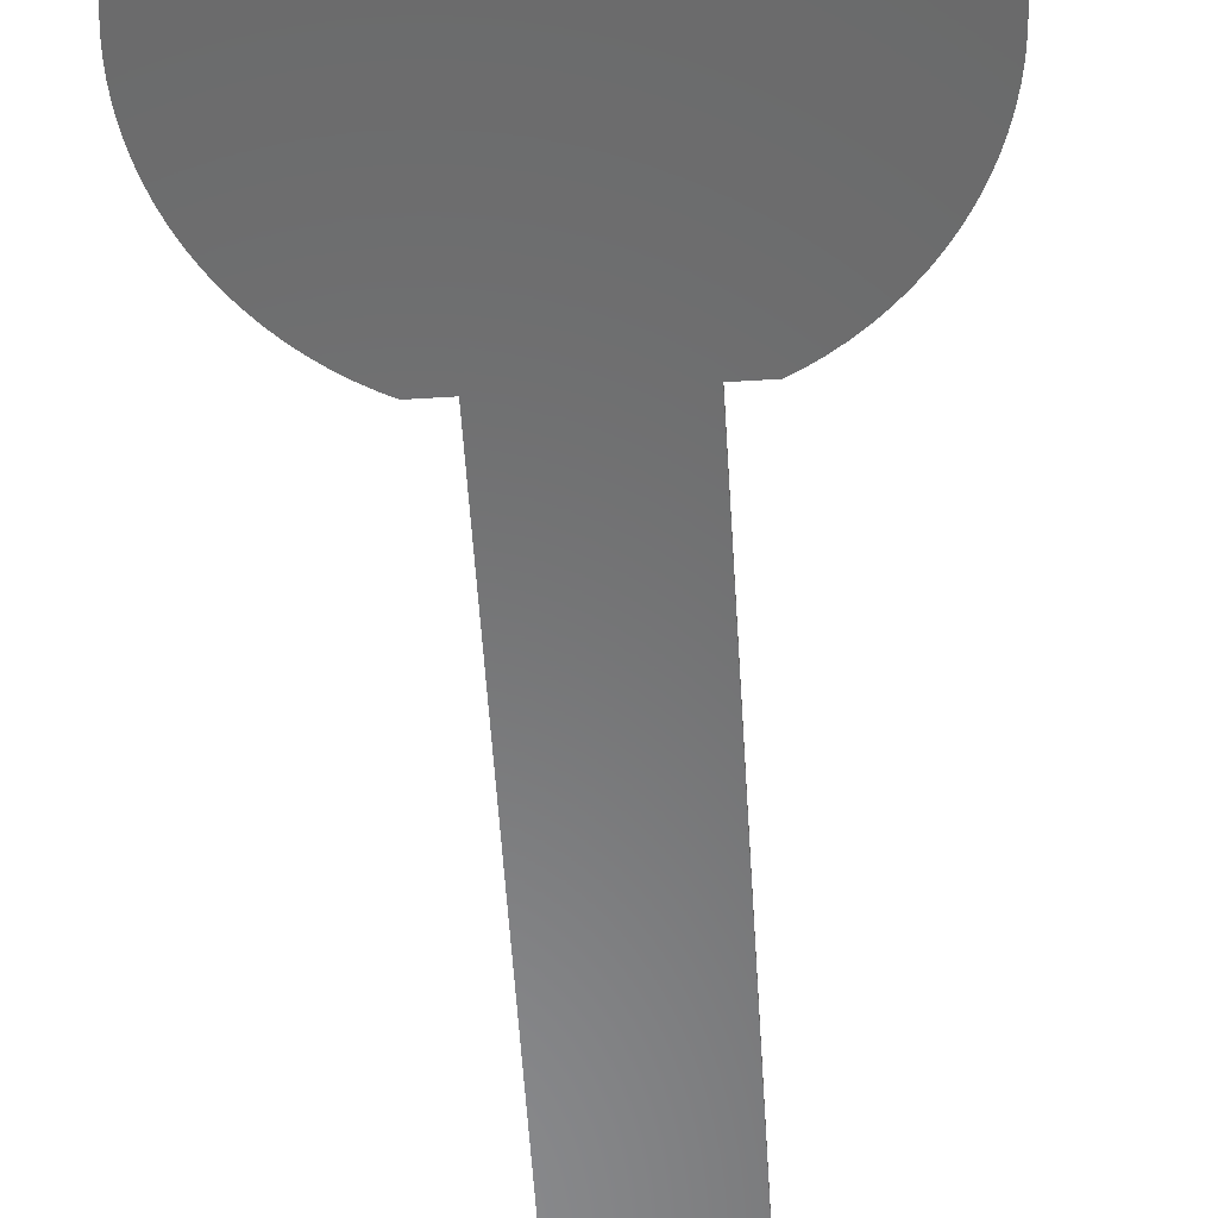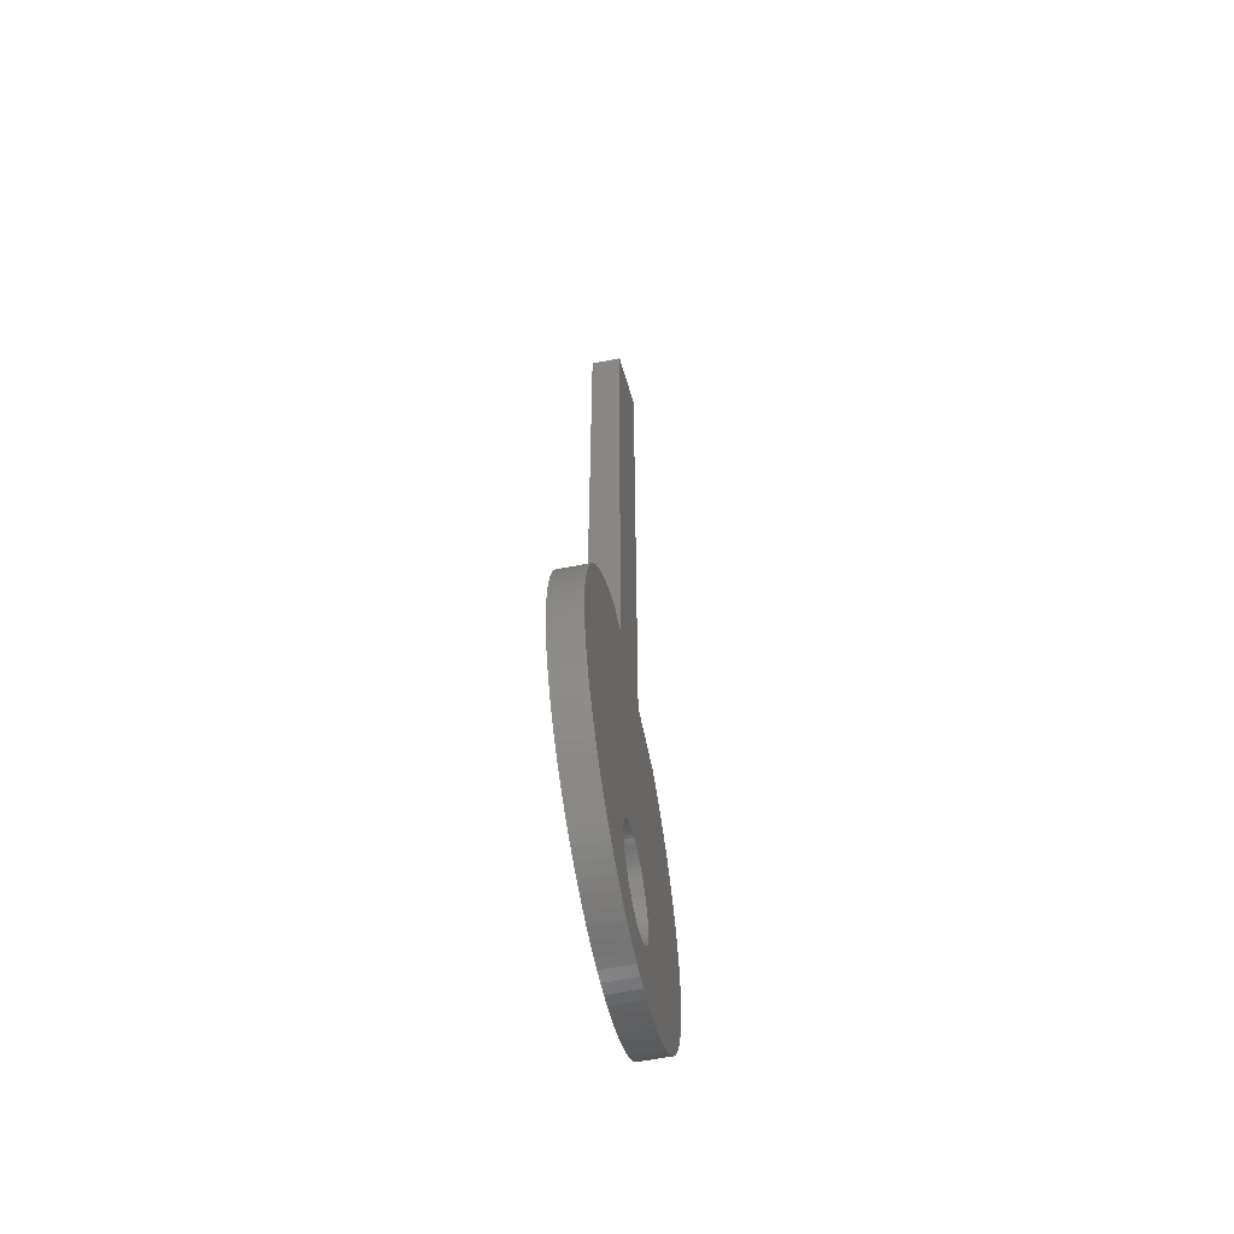
<metadata>
{"format":"stl","ext":"stl","renderer":"f3d","projection":"perspective","resolution":1024,"background":"white","views":[{"elev":-56.3,"azim":3.6,"up":"+Z"},{"elev":-59.8,"azim":-78.6,"up":"+Y"}]}
</metadata>
<code>
# stl→obj: 397 verts, 802 faces
v -3 36.99 0.0005357
v -3 36.99 1.5
v -3 36.99 0
v 3 36.99 -1.332e-15
v 3 36.99 0
v 1 36.99 1.5
v 1 36.99 1
v 3 36.99 1
v 3 40.99 1
v 1.284 40.99 -9.513e-16
v 1.284 40.99 1
v 3 40.99 -1.332e-15
v 1 40.79 1
v 1 40.79 1.5
v -3 37.99 0
v -3 37 1.5
v -3 37.99 1.5
v -3 9 0
v -4.353 9 1.5
v -3 9 1.5
v -4.353 9 0
v 4.353 9 1.5
v 1 9 1.5
v 3 9 1
v 4.353 9 0
v 3 9 0
v 1 9 1
v 1.822 -3.289 0
v 10 0 0
v 9.98 -0.6279 0
v 1.926 -3.406 0
v 9.921 -1.253 0
v 9.98 0.6279 0
v 2.023 -3.531 0
v 9.823 -1.874 0
v 1.711 -3.178 0
v 2.111 -3.66 0
v 9.686 -2.487 0
v 9.921 1.253 0
v 9.511 -3.09 0
v 2.191 -3.796 0
v 9.298 -3.681 0
v 1.594 -3.074 0
v 2.262 -3.936 0
v 9.048 -4.258 0
v 9.823 1.874 0
v 2.324 -4.08 0
v 8.763 -4.818 0
v 9.686 2.487 0
v 2.378 -4.227 0
v 8.443 -5.358 0
v 2.456 -4.532 0
v 8.09 -5.878 0
v 1.469 -2.977 0
v 2.48 -4.687 0
v 7.705 -6.374 0
v 2.495 -4.843 0
v 7.29 -6.845 0
v 9.511 3.09 0
v 2.5 -5 0
v 6.845 -7.29 0
v 2.48 -5.313 0
v 6.374 -7.705 0
v 2.456 -5.468 0
v 5.878 -8.09 0
v 1.34 -2.889 0
v 2.378 -5.773 0
v 5.358 -8.443 0
v 2.262 -6.064 0
v 4.818 -8.763 0
v 9.298 3.681 0
v 2.111 -6.34 0
v 4.258 -9.048 0
v 1.926 -6.594 0
v 3.681 -9.298 0
v 1.711 -6.822 0
v 3.09 -9.511 0
v 2.495 -5.157 0
v 1.469 -7.023 0
v 2.487 -9.686 0
v 2.421 -5.622 0
v 2.324 -5.92 0
v 2.191 -6.204 0
v 2.023 -6.469 0
v 1.204 -7.191 0
v 1.874 -9.823 0
v 1.822 -6.711 0
v 1.594 -6.926 0
v 1.34 -7.111 0
v 0.9203 -7.324 0
v 1.253 -9.921 0
v 1.064 -7.262 0
v 0.7725 -7.378 0
v 0.6217 -7.421 0
v 0.6279 -9.98 0
v 0.4684 -7.456 0
v 0.3133 -7.48 0
v 0.157 -7.495 0
v 0 -10 0
v 0 -7.5 0
v -0.157 -7.495 0
v -0.6279 -9.98 0
v -0.3133 -7.48 0
v -0.4684 -7.456 0
v -0.6217 -7.421 0
v -1.253 -9.921 0
v -0.7725 -7.378 0
v -0.9203 -7.324 0
v -1.874 -9.823 0
v -1.064 -7.262 0
v -1.204 -7.191 0
v -2.487 -9.686 0
v -1.34 -7.111 0
v -1.469 -7.023 0
v -3.09 -9.511 0
v -1.594 -6.926 0
v -1.711 -6.822 0
v -3.681 -9.298 0
v -1.822 -6.711 0
v -1.926 -6.594 0
v -4.258 -9.048 0
v -2.023 -6.469 0
v -2.111 -6.34 0
v -4.818 -8.763 0
v -2.191 -6.204 0
v -2.262 -6.064 0
v -5.358 -8.443 0
v -2.324 -5.92 0
v -2.378 -5.773 0
v -5.878 -8.09 0
v -2.421 -5.622 0
v -2.456 -5.468 0
v -6.374 -7.705 0
v -2.48 -5.313 0
v -6.845 -7.29 0
v -4.818 8.763 0
v -2.495 -5.157 0
v -5.358 8.443 0
v -2.5 -5 0
v -5.878 8.09 0
v -7.29 -6.845 0
v -6.374 7.705 0
v -7.705 -6.374 0
v -6.845 7.29 0
v -8.09 -5.878 0
v -7.29 6.845 0
v -8.443 -5.358 0
v -8.763 -4.818 0
v -7.705 6.374 0
v -9.048 -4.258 0
v -8.09 5.878 0
v -9.298 -3.681 0
v -8.443 5.358 0
v -9.511 -3.09 0
v -8.763 4.818 0
v -9.686 -2.487 0
v -9.048 4.258 0
v -9.823 -1.874 0
v -9.298 3.681 0
v -9.921 -1.253 0
v -9.511 3.09 0
v -9.98 -0.6279 0
v -9.686 2.487 0
v -9.823 1.874 0
v -9.921 1.253 0
v -10 0 0
v -9.98 0.6279 0
v 2.421 -4.378 0
v 9.048 4.258 0
v 1.204 -2.809 0
v 8.763 4.818 0
v 8.443 5.358 0
v 1.064 -2.738 0
v 8.09 5.878 0
v 7.705 6.374 0
v 0.9203 -2.676 0
v 7.29 6.845 0
v 6.845 7.29 0
v 0.7725 -2.622 0
v 6.374 7.705 0
v 5.878 8.09 0
v 5.358 8.443 0
v 4.818 8.763 0
v 0.6217 -2.579 0
v 0.4684 -2.544 0
v 0.3133 -2.52 0
v 0.157 -2.505 0
v 0 -2.5 0
v -0.157 -2.505 0
v -0.3133 -2.52 0
v -0.4684 -2.544 0
v -0.6217 -2.579 0
v -0.7725 -2.622 0
v -0.9203 -2.676 0
v -1.064 -2.738 0
v -1.204 -2.809 0
v -1.34 -2.889 0
v -1.469 -2.977 0
v -1.594 -3.074 0
v -1.711 -3.178 0
v -1.822 -3.289 0
v -1.926 -3.406 0
v -2.023 -3.531 0
v -2.111 -3.66 0
v -2.191 -3.796 0
v -2.262 -3.936 0
v -2.324 -4.08 0
v -2.378 -4.227 0
v -2.421 -4.378 0
v -2.456 -4.532 0
v -2.48 -4.687 0
v -2.495 -4.843 0
v 1.822 -3.289 1.5
v 10 0 1.5
v 9.98 0.6279 1.5
v 1.711 -3.178 1.5
v 9.921 1.253 1.5
v 9.98 -0.6279 1.5
v 1.594 -3.074 1.5
v 9.823 1.874 1.5
v 1.926 -3.406 1.5
v 9.686 2.487 1.5
v 9.921 -1.253 1.5
v 1.469 -2.977 1.5
v 9.511 3.09 1.5
v 2.023 -3.531 1.5
v 1.34 -2.889 1.5
v 9.298 3.681 1.5
v 9.823 -1.874 1.5
v 9.048 4.258 1.5
v 2.111 -3.66 1.5
v 1.204 -2.809 1.5
v 8.763 4.818 1.5
v 9.686 -2.487 1.5
v 9.511 -3.09 1.5
v 8.443 5.358 1.5
v 2.191 -3.796 1.5
v 1.064 -2.738 1.5
v 8.09 5.878 1.5
v 9.298 -3.681 1.5
v 7.705 6.374 1.5
v 2.262 -3.936 1.5
v 9.048 -4.258 1.5
v 0.9203 -2.676 1.5
v 7.29 6.845 1.5
v 2.324 -4.08 1.5
v 6.845 7.29 1.5
v 2.378 -4.227 1.5
v 8.763 -4.818 1.5
v 0.7725 -2.622 1.5
v 6.374 7.705 1.5
v 2.421 -4.378 1.5
v 8.443 -5.358 1.5
v 5.878 8.09 1.5
v 2.456 -4.532 1.5
v 0.6217 -2.579 1.5
v 5.358 8.443 1.5
v 2.48 -4.687 1.5
v 8.09 -5.878 1.5
v 4.818 8.763 1.5
v 2.495 -4.843 1.5
v 7.705 -6.374 1.5
v 0.4684 -2.544 1.5
v 2.5 -5 1.5
v 7.29 -6.845 1.5
v 2.495 -5.157 1.5
v 6.845 -7.29 1.5
v 2.456 -5.468 1.5
v 6.374 -7.705 1.5
v 2.48 -5.313 1.5
v 2.421 -5.622 1.5
v 5.878 -8.09 1.5
v 2.378 -5.773 1.5
v 0.3133 -2.52 1.5
v 0.157 -2.505 1.5
v 0 -2.5 1.5
v -0.157 -2.505 1.5
v -0.3133 -2.52 1.5
v -0.4684 -2.544 1.5
v -0.6217 -2.579 1.5
v -0.7725 -2.622 1.5
v -6.845 7.29 1.5
v -0.9203 -2.676 1.5
v -7.29 6.845 1.5
v -7.705 6.374 1.5
v -1.064 -2.738 1.5
v -8.09 5.878 1.5
v -8.443 5.358 1.5
v -1.204 -2.809 1.5
v -8.763 4.818 1.5
v -9.048 4.258 1.5
v -1.34 -2.889 1.5
v -1.711 -3.178 1.5
v -9.98 0.6279 1.5
v -1.822 -3.289 1.5
v -9.921 1.253 1.5
v -1.594 -3.074 1.5
v -9.823 1.874 1.5
v -9.686 2.487 1.5
v -1.469 -2.977 1.5
v -9.511 3.09 1.5
v -9.298 3.681 1.5
v 5.358 -8.443 1.5
v 2.324 -5.92 1.5
v 2.262 -6.064 1.5
v 4.818 -8.763 1.5
v 2.191 -6.204 1.5
v 2.111 -6.34 1.5
v 4.258 -9.048 1.5
v 2.023 -6.469 1.5
v 1.926 -6.594 1.5
v 3.681 -9.298 1.5
v 1.822 -6.711 1.5
v 1.711 -6.822 1.5
v 3.09 -9.511 1.5
v 1.594 -6.926 1.5
v 1.469 -7.023 1.5
v 2.487 -9.686 1.5
v 1.34 -7.111 1.5
v 1.204 -7.191 1.5
v 1.874 -9.823 1.5
v 1.064 -7.262 1.5
v 0.9203 -7.324 1.5
v 1.253 -9.921 1.5
v 0.7725 -7.378 1.5
v 0.6217 -7.421 1.5
v 0.6279 -9.98 1.5
v 0.4684 -7.456 1.5
v 0.3133 -7.48 1.5
v 0.157 -7.495 1.5
v 0 -10 1.5
v 0 -7.5 1.5
v -0.157 -7.495 1.5
v -0.6279 -9.98 1.5
v -0.3133 -7.48 1.5
v -0.4684 -7.456 1.5
v -0.6217 -7.421 1.5
v -1.253 -9.921 1.5
v -0.7725 -7.378 1.5
v -0.9203 -7.324 1.5
v -1.874 -9.823 1.5
v -1.064 -7.262 1.5
v -1.204 -7.191 1.5
v -2.487 -9.686 1.5
v -1.34 -7.111 1.5
v -1.469 -7.023 1.5
v -3.09 -9.511 1.5
v -1.594 -6.926 1.5
v -1.711 -6.822 1.5
v -3.681 -9.298 1.5
v -1.822 -6.711 1.5
v -1.926 -6.594 1.5
v -4.258 -9.048 1.5
v -2.023 -6.469 1.5
v -2.111 -6.34 1.5
v -4.818 -8.763 1.5
v -2.191 -6.204 1.5
v -2.262 -6.064 1.5
v -5.358 -8.443 1.5
v -2.324 -5.92 1.5
v -2.378 -5.773 1.5
v -5.878 -8.09 1.5
v -2.421 -5.622 1.5
v -2.456 -5.468 1.5
v -6.374 -7.705 1.5
v -2.48 -5.313 1.5
v -6.845 -7.29 1.5
v -2.495 -5.157 1.5
v -2.5 -5 1.5
v -10 0 1.5
v -4.818 8.763 1.5
v -5.358 8.443 1.5
v -5.878 8.09 1.5
v -6.374 7.705 1.5
v -9.98 -0.6279 1.5
v -7.29 -6.845 1.5
v -1.926 -3.406 1.5
v -2.495 -4.843 1.5
v -9.921 -1.253 1.5
v -7.705 -6.374 1.5
v -2.023 -3.531 1.5
v -2.48 -4.687 1.5
v -9.823 -1.874 1.5
v -8.09 -5.878 1.5
v -2.111 -3.66 1.5
v -2.456 -4.532 1.5
v -9.686 -2.487 1.5
v -8.443 -5.358 1.5
v -2.191 -3.796 1.5
v -2.421 -4.378 1.5
v -9.511 -3.09 1.5
v -8.763 -4.818 1.5
v -2.262 -3.936 1.5
v -2.378 -4.227 1.5
v -9.298 -3.681 1.5
v -9.048 -4.258 1.5
v -2.324 -4.08 1.5
f 1 2 3
f 3 4 5
f 6 6 2
f 6 7 6
f 7 7 6
f 8 7 7
f 7 8 8
f 4 8 5
f 8 4 8
f 9 10 11
f 10 9 12
f 6 13 14
f 13 6 7
f 13 9 11
f 9 13 8
f 8 13 7
f 8 12 9
f 12 8 4
f 4 10 12
f 15 4 3
f 4 15 10
f 15 16 17
f 3 16 15
f 16 3 2
f 17 6 14
f 16 6 17
f 6 16 2
f 10 13 11
f 13 10 15
f 13 17 14
f 17 13 15
f 18 19 20
f 19 18 21
f 22 23 20
f 22 24 23
f 25 24 22
f 24 25 26
f 23 24 27
f 23 7 6
f 7 23 27
f 8 27 24
f 27 8 7
f 24 5 8
f 5 24 26
f 28 29 30
f 31 30 32
f 29 28 33
f 34 32 35
f 36 33 28
f 37 35 38
f 33 36 39
f 37 38 40
f 30 31 28
f 41 40 42
f 43 39 36
f 44 42 45
f 39 43 46
f 47 45 48
f 46 43 49
f 50 48 51
f 32 34 31
f 52 51 53
f 54 49 43
f 55 53 56
f 35 37 34
f 57 56 58
f 49 54 59
f 60 58 61
f 40 41 37
f 62 61 63
f 42 44 41
f 64 63 65
f 66 59 54
f 67 65 68
f 45 47 44
f 69 68 70
f 48 50 47
f 59 66 71
f 72 70 73
f 74 73 75
f 76 75 77
f 56 57 55
f 53 55 52
f 58 60 57
f 61 78 60
f 79 77 80
f 61 62 78
f 63 64 62
f 65 81 64
f 65 67 81
f 68 82 67
f 68 69 82
f 70 83 69
f 70 72 83
f 73 84 72
f 73 74 84
f 85 80 86
f 75 87 74
f 75 76 87
f 77 88 76
f 77 79 88
f 80 89 79
f 90 86 91
f 80 85 89
f 86 92 85
f 86 90 92
f 91 93 90
f 94 91 95
f 91 94 93
f 95 96 94
f 95 97 96
f 95 98 97
f 99 98 95
f 99 100 98
f 99 101 100
f 102 101 99
f 101 102 103
f 103 102 104
f 104 102 105
f 106 105 102
f 105 106 107
f 107 106 108
f 109 108 106
f 108 109 110
f 110 109 111
f 112 111 109
f 111 112 113
f 113 112 114
f 115 114 112
f 114 115 116
f 116 115 117
f 118 117 115
f 117 118 119
f 119 118 120
f 121 120 118
f 120 121 122
f 122 121 123
f 124 123 121
f 123 124 125
f 125 124 126
f 127 126 124
f 126 127 128
f 128 127 129
f 130 129 127
f 129 130 131
f 131 130 132
f 133 132 130
f 132 133 134
f 135 134 133
f 18 136 21
f 134 135 137
f 18 138 136
f 137 135 139
f 18 140 138
f 141 139 135
f 18 142 140
f 143 139 141
f 18 144 142
f 145 139 143
f 18 146 144
f 147 139 145
f 139 146 18
f 148 139 147
f 146 139 149
f 150 139 148
f 149 139 151
f 152 139 150
f 151 139 153
f 154 139 152
f 153 139 155
f 156 139 154
f 155 139 157
f 158 139 156
f 157 139 159
f 160 139 158
f 159 139 161
f 162 139 160
f 161 139 163
f 164 139 165
f 163 139 164
f 166 139 162
f 139 167 165
f 139 166 167
f 51 52 168
f 51 168 50
f 71 66 169
f 170 169 66
f 169 170 171
f 171 170 172
f 173 172 170
f 172 173 174
f 174 173 175
f 176 175 173
f 175 176 177
f 177 176 178
f 179 178 176
f 178 179 180
f 26 180 179
f 181 26 182
f 183 26 25
f 182 26 183
f 180 26 181
f 184 26 179
f 185 26 184
f 186 26 185
f 187 26 186
f 188 26 187
f 26 188 18
f 18 188 189
f 18 189 190
f 18 190 191
f 18 191 192
f 18 192 193
f 18 193 194
f 18 194 195
f 18 195 196
f 18 196 197
f 18 197 198
f 18 198 199
f 18 199 200
f 18 200 201
f 18 201 202
f 18 202 203
f 18 203 204
f 18 204 205
f 18 205 206
f 18 206 207
f 18 207 208
f 18 208 209
f 18 209 210
f 18 210 211
f 18 212 139
f 18 211 212
f 26 18 5
f 5 18 3
f 18 1 3
f 1 18 20
f 1 20 2
f 2 20 16
f 6 20 23
f 20 6 16
f 16 6 2
f 213 214 215
f 216 215 217
f 214 213 218
f 219 217 220
f 221 218 213
f 219 220 222
f 218 221 223
f 224 222 225
f 226 223 221
f 227 225 228
f 223 226 229
f 227 228 230
f 231 229 226
f 232 230 233
f 234 231 235
f 232 233 236
f 237 235 231
f 238 236 239
f 235 237 240
f 238 239 241
f 240 242 243
f 244 241 245
f 246 243 242
f 244 245 247
f 248 249 246
f 250 247 251
f 252 253 248
f 250 251 254
f 255 253 252
f 256 254 257
f 258 259 255
f 256 257 260
f 261 262 258
f 263 260 22
f 264 265 261
f 266 267 264
f 268 269 270
f 271 272 268
f 273 272 271
f 269 268 272
f 267 270 269
f 270 267 266
f 265 264 267
f 262 261 265
f 259 258 262
f 253 255 259
f 249 248 253
f 243 246 249
f 242 240 237
f 229 231 234
f 215 216 213
f 217 219 216
f 222 224 219
f 225 227 224
f 230 232 227
f 236 238 232
f 241 244 238
f 247 250 244
f 254 256 250
f 260 263 256
f 22 274 263
f 22 275 274
f 20 275 22
f 275 20 276
f 276 20 277
f 277 20 278
f 278 20 279
f 279 20 280
f 280 20 281
f 282 281 20
f 281 282 283
f 284 283 282
f 285 283 284
f 283 285 286
f 287 286 285
f 288 286 287
f 286 288 289
f 290 289 288
f 291 289 290
f 289 291 292
f 293 294 295
f 294 293 296
f 297 296 293
f 296 297 298
f 298 297 299
f 300 299 297
f 299 300 301
f 292 301 300
f 302 292 291
f 272 273 303
f 304 303 273
f 305 303 304
f 303 305 306
f 307 306 305
f 308 306 307
f 306 308 309
f 310 309 308
f 311 309 310
f 309 311 312
f 313 312 311
f 314 312 313
f 312 314 315
f 316 315 314
f 317 315 316
f 315 317 318
f 319 318 317
f 320 318 319
f 318 320 321
f 322 321 320
f 323 321 322
f 321 323 324
f 325 324 323
f 326 324 325
f 324 326 327
f 328 327 326
f 329 327 328
f 330 327 329
f 331 330 332
f 330 331 327
f 333 331 332
f 334 333 335
f 334 335 336
f 334 336 337
f 333 334 331
f 338 337 339
f 338 339 340
f 341 340 342
f 341 342 343
f 337 338 334
f 344 343 345
f 344 345 346
f 347 346 348
f 347 348 349
f 350 349 351
f 340 341 338
f 350 351 352
f 353 352 354
f 353 354 355
f 356 355 357
f 356 357 358
f 359 358 360
f 359 360 361
f 362 361 363
f 362 363 364
f 365 364 366
f 343 344 341
f 367 366 368
f 367 368 369
f 370 295 294
f 346 347 344
f 349 350 347
f 352 353 350
f 371 20 19
f 372 20 371
f 355 356 353
f 373 20 372
f 358 359 356
f 374 20 373
f 361 362 359
f 282 20 374
f 364 365 362
f 301 292 302
f 366 367 365
f 375 295 370
f 369 376 367
f 295 375 377
f 378 376 369
f 379 377 375
f 376 378 380
f 377 379 381
f 382 380 378
f 383 381 379
f 380 382 384
f 381 383 385
f 386 384 382
f 387 385 383
f 384 386 388
f 385 387 389
f 390 388 386
f 391 389 387
f 388 390 392
f 389 391 393
f 394 392 390
f 395 393 391
f 392 394 396
f 393 395 397
f 397 396 394
f 396 397 395
f 95 324 327
f 324 95 91
f 91 321 324
f 321 91 86
f 86 318 321
f 318 86 80
f 80 315 318
f 315 80 77
f 77 312 315
f 312 77 75
f 75 309 312
f 309 75 73
f 73 306 309
f 306 73 70
f 70 303 306
f 303 70 68
f 68 272 303
f 272 68 65
f 65 269 272
f 269 65 63
f 63 267 269
f 267 63 61
f 267 58 265
f 58 267 61
f 265 56 262
f 56 265 58
f 262 53 259
f 53 262 56
f 259 51 253
f 51 259 53
f 253 48 249
f 48 253 51
f 249 45 243
f 45 249 48
f 243 42 240
f 42 243 45
f 240 40 235
f 40 240 42
f 235 38 234
f 38 235 40
f 234 35 229
f 35 234 38
f 229 32 223
f 32 229 35
f 223 30 218
f 30 223 32
f 218 29 214
f 29 218 30
f 214 33 215
f 33 214 29
f 215 39 217
f 39 215 33
f 217 46 220
f 46 217 39
f 220 49 222
f 49 220 46
f 222 59 225
f 59 222 49
f 225 71 228
f 71 225 59
f 228 169 230
f 169 228 71
f 230 171 233
f 171 230 169
f 233 172 236
f 172 233 171
f 236 174 239
f 174 236 172
f 239 175 241
f 175 239 174
f 241 177 245
f 177 241 175
f 245 178 247
f 178 245 177
f 178 251 247
f 251 178 180
f 180 254 251
f 254 180 181
f 181 257 254
f 257 181 182
f 182 260 257
f 260 182 183
f 183 22 260
f 22 183 25
f 21 371 19
f 371 21 136
f 136 372 371
f 372 136 138
f 138 373 372
f 373 138 140
f 140 374 373
f 374 140 142
f 142 282 374
f 282 142 144
f 146 282 144
f 282 146 284
f 149 284 146
f 284 149 285
f 151 285 149
f 285 151 287
f 153 287 151
f 287 153 288
f 155 288 153
f 288 155 290
f 157 290 155
f 290 157 291
f 159 291 157
f 291 159 302
f 161 302 159
f 302 161 301
f 163 301 161
f 301 163 299
f 164 299 163
f 299 164 298
f 165 298 164
f 298 165 296
f 167 296 165
f 296 167 294
f 166 294 167
f 294 166 370
f 162 370 166
f 370 162 375
f 160 375 162
f 375 160 379
f 158 379 160
f 379 158 383
f 156 383 158
f 383 156 387
f 154 387 156
f 387 154 391
f 152 391 154
f 391 152 395
f 150 395 152
f 395 150 396
f 148 396 150
f 396 148 392
f 147 392 148
f 392 147 388
f 145 388 147
f 388 145 384
f 143 384 145
f 384 143 380
f 141 380 143
f 380 141 376
f 135 376 141
f 376 135 367
f 135 365 367
f 365 135 133
f 133 362 365
f 362 133 130
f 130 359 362
f 359 130 127
f 127 356 359
f 356 127 124
f 124 353 356
f 353 124 121
f 121 350 353
f 350 121 118
f 118 347 350
f 347 118 115
f 115 344 347
f 344 115 112
f 112 341 344
f 341 112 109
f 109 338 341
f 338 109 106
f 106 334 338
f 334 106 102
f 102 331 334
f 331 102 99
f 99 327 331
f 327 99 95
f 101 335 333
f 335 101 103
f 103 336 335
f 336 103 104
f 104 337 336
f 337 104 105
f 105 339 337
f 339 105 107
f 107 340 339
f 340 107 108
f 108 342 340
f 342 108 110
f 110 343 342
f 343 110 111
f 111 345 343
f 345 111 113
f 113 346 345
f 346 113 114
f 114 348 346
f 348 114 116
f 116 349 348
f 349 116 117
f 349 119 351
f 119 349 117
f 351 120 352
f 120 351 119
f 352 122 354
f 122 352 120
f 354 123 355
f 123 354 122
f 355 125 357
f 125 355 123
f 357 126 358
f 126 357 125
f 358 128 360
f 128 358 126
f 360 129 361
f 129 360 128
f 361 131 363
f 131 361 129
f 363 132 364
f 132 363 131
f 364 134 366
f 134 364 132
f 366 137 368
f 137 366 134
f 368 139 369
f 139 368 137
f 369 212 378
f 212 369 139
f 378 211 382
f 211 378 212
f 382 210 386
f 210 382 211
f 386 209 390
f 209 386 210
f 390 208 394
f 208 390 209
f 394 207 397
f 207 394 208
f 397 206 393
f 206 397 207
f 393 205 389
f 205 393 206
f 389 204 385
f 204 389 205
f 385 203 381
f 203 385 204
f 381 202 377
f 202 381 203
f 377 201 295
f 201 377 202
f 295 200 293
f 200 295 201
f 200 297 293
f 297 200 199
f 199 300 297
f 300 199 198
f 198 292 300
f 292 198 197
f 197 289 292
f 289 197 196
f 196 286 289
f 286 196 195
f 195 283 286
f 283 195 194
f 194 281 283
f 281 194 193
f 193 280 281
f 280 193 192
f 192 279 280
f 279 192 191
f 191 278 279
f 278 191 190
f 190 277 278
f 277 190 189
f 189 276 277
f 276 189 188
f 188 275 276
f 275 188 187
f 187 274 275
f 274 187 186
f 186 263 274
f 263 186 185
f 185 256 263
f 256 185 184
f 184 250 256
f 250 184 179
f 179 244 250
f 244 179 176
f 176 238 244
f 238 176 173
f 173 232 238
f 232 173 170
f 170 227 232
f 227 170 66
f 66 224 227
f 224 66 54
f 54 219 224
f 219 54 43
f 43 216 219
f 216 43 36
f 28 216 36
f 216 28 213
f 31 213 28
f 213 31 221
f 34 221 31
f 221 34 226
f 37 226 34
f 226 37 231
f 41 231 37
f 231 41 237
f 44 237 41
f 237 44 242
f 47 242 44
f 242 47 246
f 50 246 47
f 246 50 248
f 168 248 50
f 248 168 252
f 52 252 168
f 252 52 255
f 55 255 52
f 255 55 258
f 57 258 55
f 258 57 261
f 60 261 57
f 261 60 264
f 78 264 60
f 264 78 266
f 62 266 78
f 266 62 270
f 64 270 62
f 270 64 268
f 81 268 64
f 268 81 271
f 67 271 81
f 271 67 273
f 82 273 67
f 273 82 304
f 69 304 82
f 304 69 305
f 83 305 69
f 305 83 307
f 72 307 83
f 307 72 308
f 84 308 72
f 308 84 310
f 74 310 84
f 310 74 311
f 87 311 74
f 311 87 313
f 76 313 87
f 313 76 314
f 76 316 314
f 316 76 88
f 88 317 316
f 317 88 79
f 79 319 317
f 319 79 89
f 89 320 319
f 320 89 85
f 85 322 320
f 322 85 92
f 92 323 322
f 323 92 90
f 90 325 323
f 325 90 93
f 93 326 325
f 326 93 94
f 94 328 326
f 328 94 96
f 96 329 328
f 329 96 97
f 97 330 329
f 330 97 98
f 98 332 330
f 332 98 100
f 100 333 332
f 333 100 101

</code>
